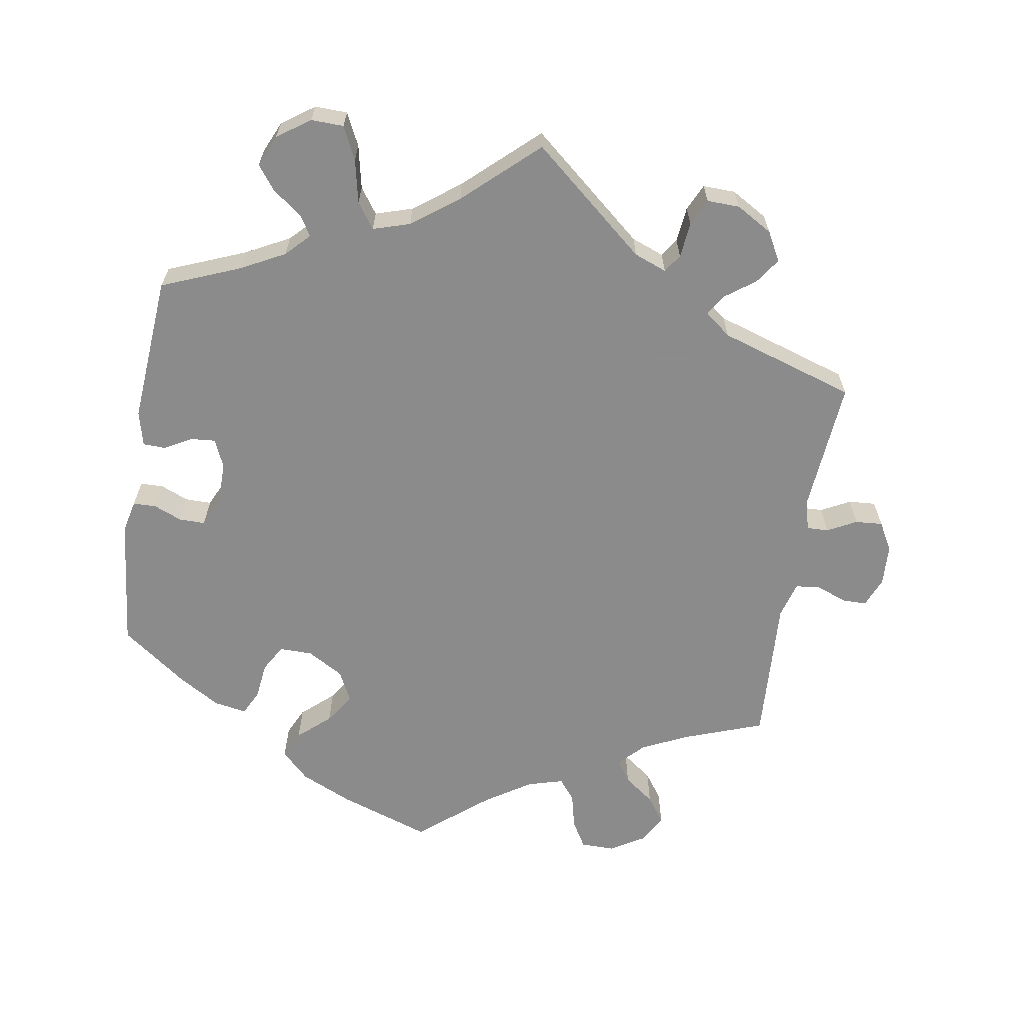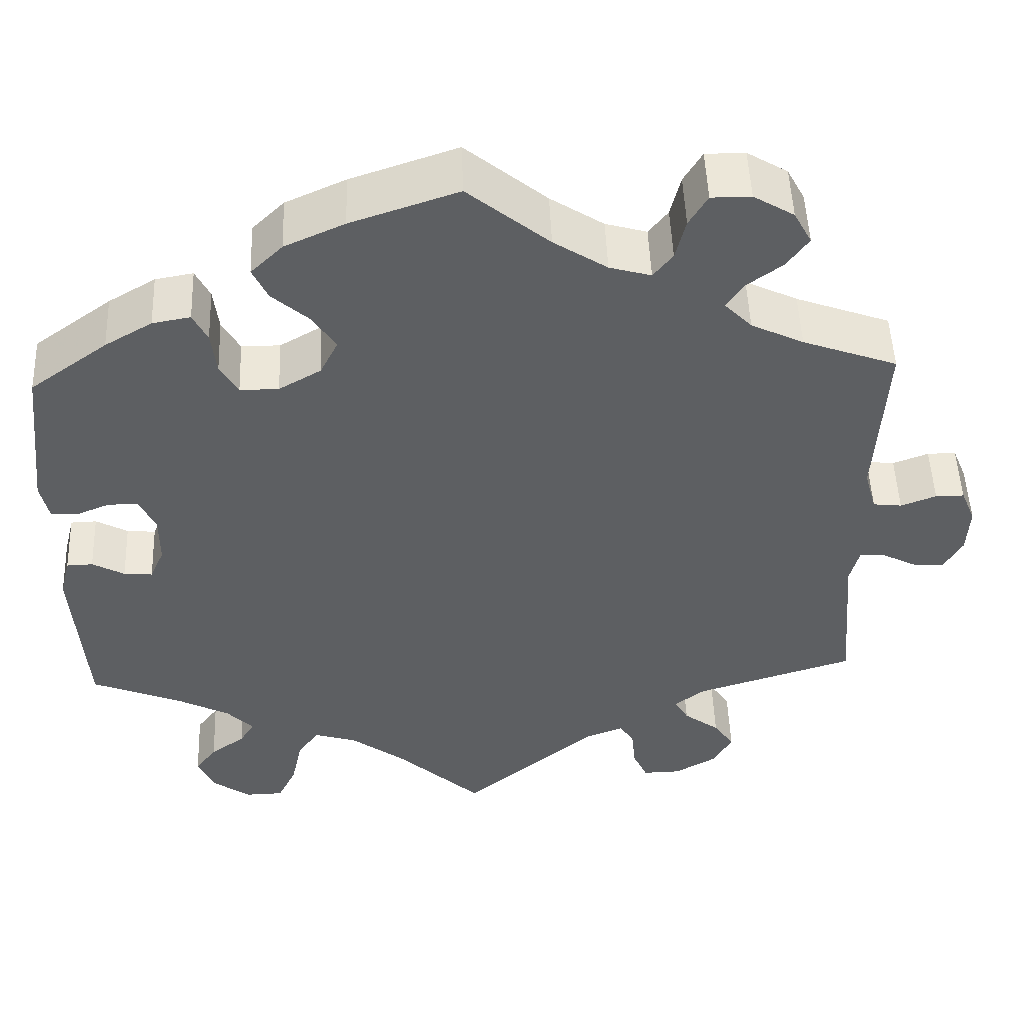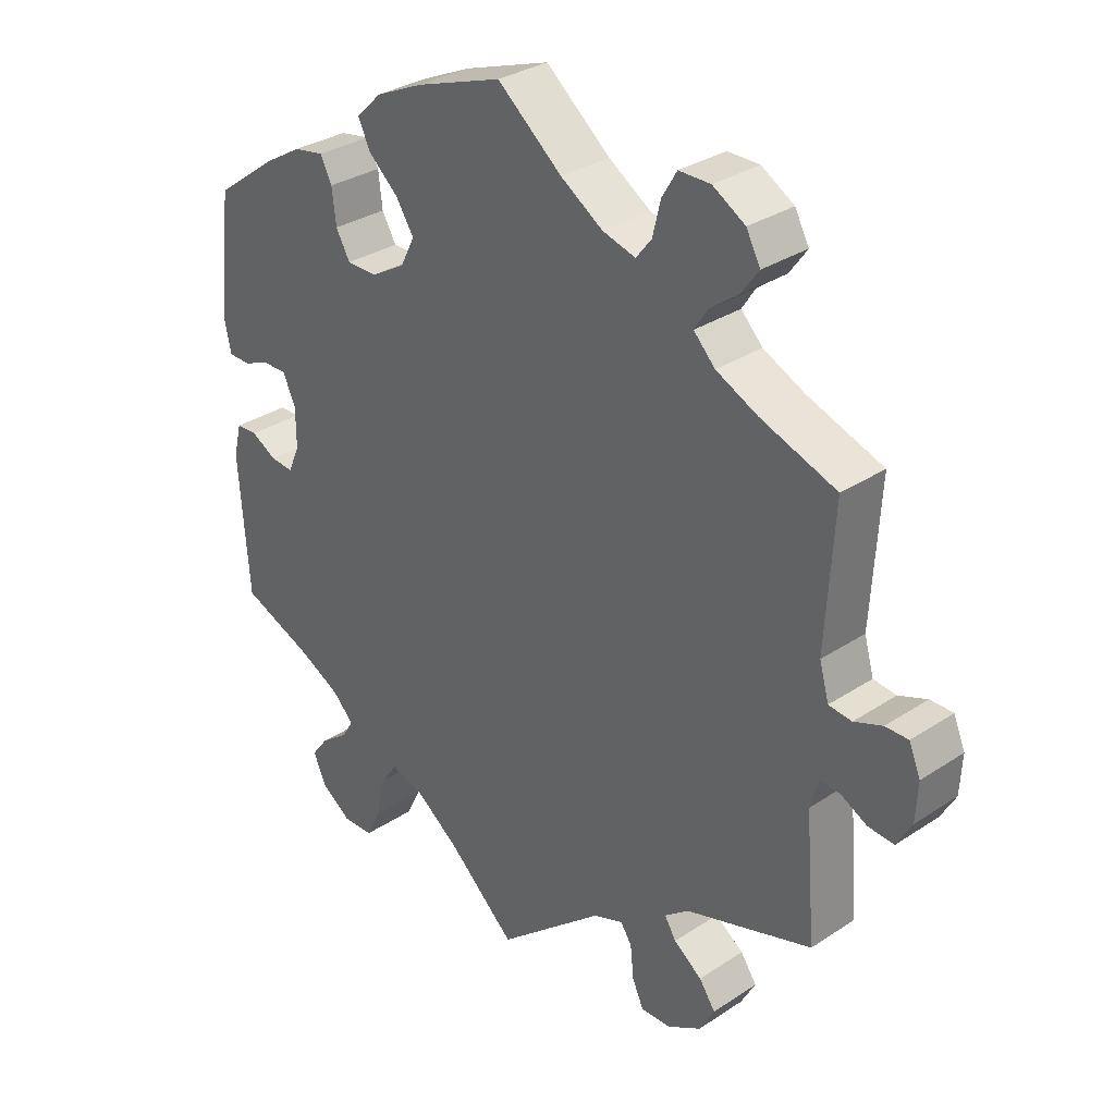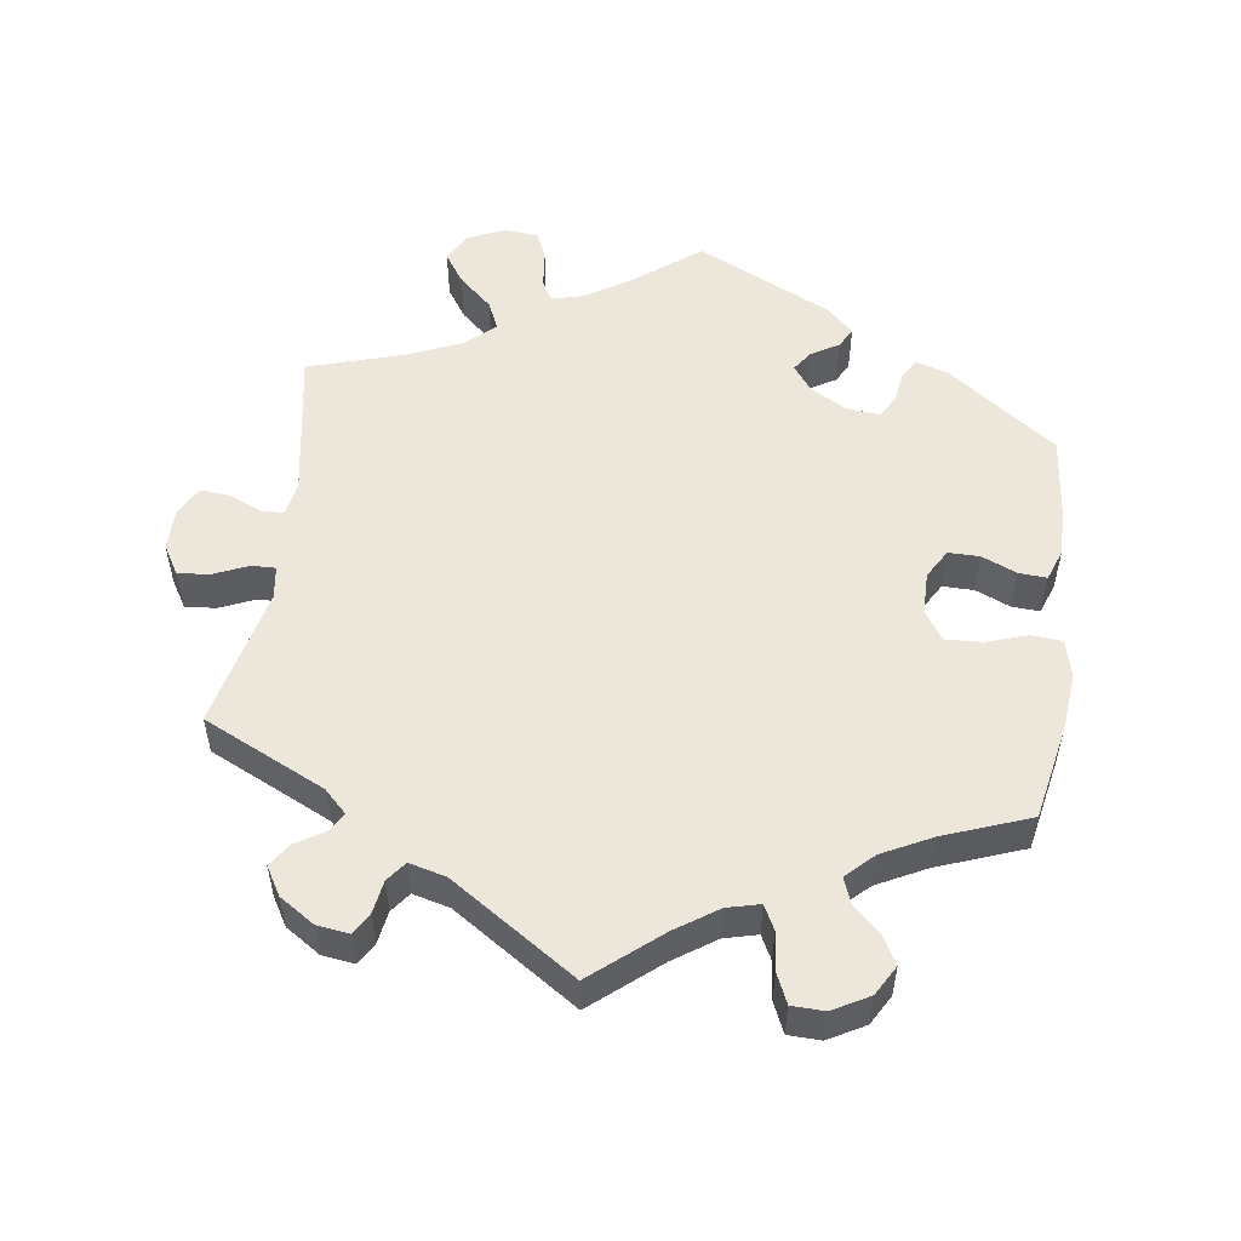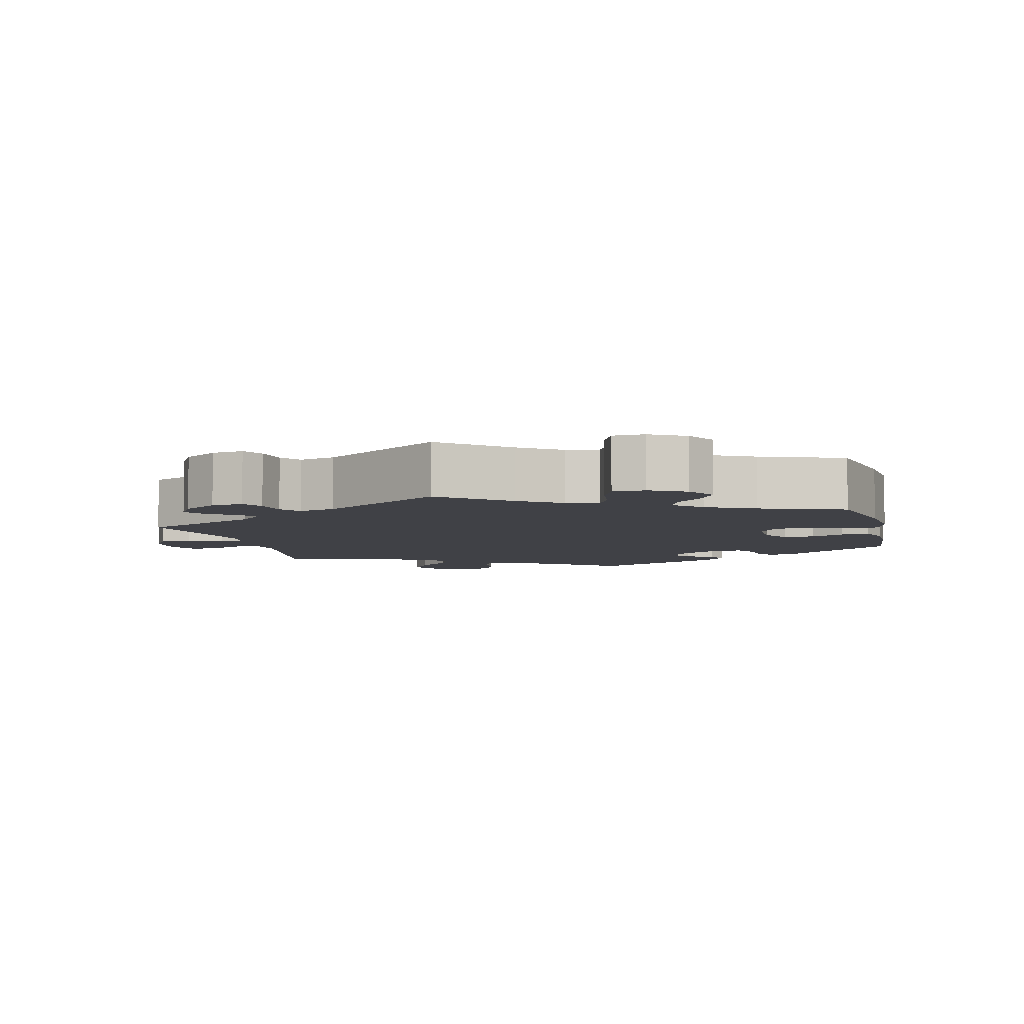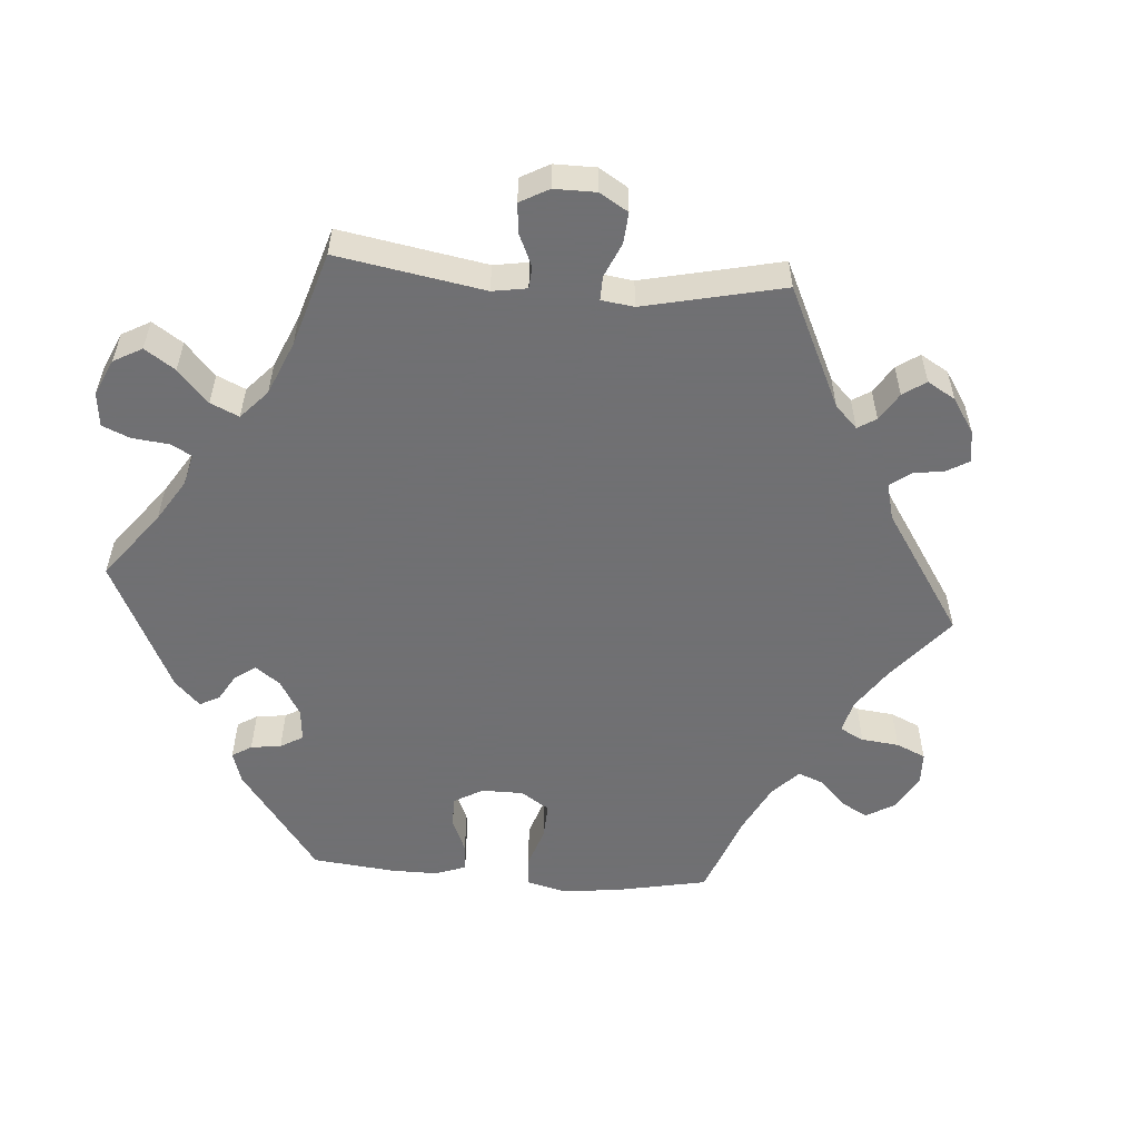
<metadata>
{"format":"obj","ext":"obj","renderer":"f3d","projection":"perspective","resolution":1024,"background":"white","views":[{"elev":-64.0,"azim":170.5,"up":"+Y"},{"elev":50.0,"azim":177.8,"up":"+Z"},{"elev":31.5,"azim":-133.1,"up":"+Z"},{"elev":53.2,"azim":-52.1,"up":"+Y"},{"elev":-6.0,"azim":-45.8,"up":"+Y"},{"elev":-55.0,"azim":-154.5,"up":"+Y"}]}
</metadata>
<code>
v -0.158 0.07 -0.446
v -0.203 0.07 -0.429
v -0.22 0.07 -0.454
v -0.225 0.07 -0.503
v -0.242 0.07 -0.54
v -0.287 0.07 -0.539
v -0.337 0.07 -0.51
v -0.359 0.07 -0.47
v -0.335 0.07 -0.435
v -0.293 0.07 -0.404
v -0.276 0.07 -0.376
v -0.312 0.07 -0.348
v -0.5 0.07 -0.289
v -0.485 0.07 -0.106
v -0.496 0.07 -0.064
v -0.526 0.07 -0.065
v -0.566 0.07 -0.086
v -0.604 0.07 -0.089
v -0.626 0.07 -0.05
v -0.629 0.07 0.007
v -0.612 0.07 0.048
v -0.578 0.07 0.048
v -0.536 0.07 0.032
v -0.502 0.07 0.036
v -0.488 0.07 0.086
v -0.5 0.07 0.289
v -0.388 0.07 0.33
v -0.326 0.07 0.36
v -0.294 0.07 0.393
v -0.314 0.07 0.424
v -0.356 0.07 0.455
v -0.382 0.07 0.491
v -0.361 0.07 0.53
v -0.313 0.07 0.559
v -0.266 0.07 0.559
v -0.244 0.07 0.522
v -0.232 0.07 0.473
v -0.209 0.07 0.444
v -0.16 0.07 0.458
v -0.097 0.07 0.499
v -0.001 0.07 0.578
v 0.126 0.07 0.535
v 0.197 0.07 0.503
v 0.235 0.07 0.466
v 0.217 0.07 0.428
v 0.173 0.07 0.389
v 0.146 0.07 0.347
v 0.167 0.07 0.305
v 0.217 0.07 0.276
v 0.263 0.07 0.276
v 0.284 0.07 0.313
v 0.29 0.07 0.364
v 0.307 0.07 0.398
v 0.352 0.07 0.39
v 0.408 0.07 0.357
v 0.5 0.07 0.29
v 0.52 0.07 0.108
v 0.51 0.07 0.063
v 0.478 0.07 0.062
v 0.439 0.07 0.078
v 0.403 0.07 0.078
v 0.384 0.07 0.037
v 0.384 0.07 -0.021
v 0.401 0.07 -0.06
v 0.435 0.07 -0.057
v 0.473 0.07 -0.036
v 0.504 0.07 -0.037
v 0.516 0.07 -0.085
v 0.501 0.07 -0.289
v 0.393 0.07 -0.333
v 0.332 0.07 -0.365
v 0.301 0.07 -0.397
v 0.318 0.07 -0.425
v 0.359 0.07 -0.455
v 0.384 0.07 -0.488
v 0.365 0.07 -0.531
v 0.32 0.07 -0.563
v 0.275 0.07 -0.562
v 0.253 0.07 -0.517
v 0.24 0.07 -0.457
v 0.215 0.07 -0.422
v 0.164 0.07 -0.438
v 0.1 0.07 -0.486
v 0 0.07 -0.578
v -0.158 0 -0.446
v -0.203 0 -0.429
v -0.22 0 -0.454
v -0.225 0 -0.503
v -0.242 0 -0.54
v -0.287 0 -0.539
v -0.337 0 -0.51
v -0.359 0 -0.47
v -0.335 0 -0.435
v -0.293 0 -0.404
v -0.276 0 -0.376
v -0.312 0 -0.348
v -0.5 0 -0.289
v -0.485 0 -0.106
v -0.496 0 -0.064
v -0.526 0 -0.065
v -0.566 0 -0.086
v -0.604 0 -0.089
v -0.626 0 -0.05
v -0.629 0 0.007
v -0.612 0 0.048
v -0.578 0 0.048
v -0.536 0 0.032
v -0.502 0 0.036
v -0.488 0 0.086
v -0.5 0 0.289
v -0.388 0 0.33
v -0.326 0 0.36
v -0.294 0 0.393
v -0.314 0 0.424
v -0.356 0 0.455
v -0.382 0 0.491
v -0.361 0 0.53
v -0.313 0 0.559
v -0.266 0 0.559
v -0.244 0 0.522
v -0.232 0 0.473
v -0.209 0 0.444
v -0.16 0 0.458
v -0.097 0 0.499
v -0.001 0 0.578
v 0.126 0 0.535
v 0.197 0 0.503
v 0.235 0 0.466
v 0.217 0 0.428
v 0.173 0 0.389
v 0.146 0 0.347
v 0.167 0 0.305
v 0.217 0 0.276
v 0.263 0 0.276
v 0.284 0 0.313
v 0.29 0 0.364
v 0.307 0 0.398
v 0.352 0 0.39
v 0.408 0 0.357
v 0.5 0 0.29
v 0.52 0 0.108
v 0.51 0 0.063
v 0.478 0 0.062
v 0.439 0 0.078
v 0.403 0 0.078
v 0.384 0 0.037
v 0.384 0 -0.021
v 0.401 0 -0.06
v 0.435 0 -0.057
v 0.473 0 -0.036
v 0.504 0 -0.037
v 0.516 0 -0.085
v 0.501 0 -0.289
v 0.393 0 -0.333
v 0.332 0 -0.365
v 0.301 0 -0.397
v 0.318 0 -0.425
v 0.359 0 -0.455
v 0.384 0 -0.488
v 0.365 0 -0.531
v 0.32 0 -0.563
v 0.275 0 -0.562
v 0.253 0 -0.517
v 0.24 0 -0.457
v 0.215 0 -0.422
v 0.164 0 -0.438
v 0.1 0 -0.486
v 0 0 -0.578
f 83 84 1
f 82 83 1 2
f 81 82 2
f 77 78 79 80
f 77 80 81
f 76 77 81
f 73 74 75 76
f 72 73 76 81
f 71 72 81 2
f 67 68 69 70
f 65 66 67 70
f 64 65 70 71
f 63 64 71 2
f 57 58 59 60
f 57 60 61
f 56 57 61
f 55 56 61 62
f 51 52 53 54
f 50 51 54 55
f 43 44 45 46
f 43 46 47
f 40 41 42 43
f 39 40 43 47
f 38 39 47 48
f 34 35 36 37
f 34 37 38
f 33 34 38
f 30 31 32 33
f 29 30 33 38
f 28 29 38 48
f 25 26 27
f 24 25 27 28
f 20 21 22 23
f 20 23 24
f 19 20 24
f 16 17 18 19
f 15 16 19 24
f 14 15 24 28
f 12 13 14 28
f 7 8 9 10
f 7 10 11
f 6 7 11
f 3 4 5 6
f 2 3 6 11
f 62 63 2 11
f 50 55 62 11
f 12 28 48 49
f 11 12 49 50
f 85 168 167
f 86 85 167 166
f 86 166 165
f 164 163 162 161
f 165 164 161
f 165 161 160
f 160 159 158 157
f 165 160 157 156
f 86 165 156 155
f 154 153 152 151
f 154 151 150 149
f 155 154 149 148
f 86 155 148 147
f 144 143 142 141
f 145 144 141
f 145 141 140
f 146 145 140 139
f 138 137 136 135
f 139 138 135 134
f 130 129 128 127
f 131 130 127
f 127 126 125 124
f 131 127 124 123
f 132 131 123 122
f 121 120 119 118
f 122 121 118
f 122 118 117
f 117 116 115 114
f 122 117 114 113
f 132 122 113 112
f 111 110 109
f 112 111 109 108
f 107 106 105 104
f 108 107 104
f 108 104 103
f 103 102 101 100
f 108 103 100 99
f 112 108 99 98
f 112 98 97 96
f 94 93 92 91
f 95 94 91
f 95 91 90
f 90 89 88 87
f 95 90 87 86
f 95 86 147 146
f 95 146 139 134
f 133 132 112 96
f 134 133 96 95
f 1 85 86 2
f 2 86 87 3
f 3 87 88 4
f 4 88 89 5
f 5 89 90 6
f 6 90 91 7
f 7 91 92 8
f 8 92 93 9
f 9 93 94 10
f 10 94 95 11
f 11 95 96 12
f 12 96 97 13
f 13 97 98 14
f 14 98 99 15
f 15 99 100 16
f 16 100 101 17
f 17 101 102 18
f 18 102 103 19
f 19 103 104 20
f 20 104 105 21
f 21 105 106 22
f 22 106 107 23
f 23 107 108 24
f 24 108 109 25
f 25 109 110 26
f 26 110 111 27
f 27 111 112 28
f 28 112 113 29
f 29 113 114 30
f 30 114 115 31
f 31 115 116 32
f 32 116 117 33
f 33 117 118 34
f 34 118 119 35
f 35 119 120 36
f 36 120 121 37
f 37 121 122 38
f 38 122 123 39
f 39 123 124 40
f 40 124 125 41
f 41 125 126 42
f 42 126 127 43
f 43 127 128 44
f 44 128 129 45
f 45 129 130 46
f 46 130 131 47
f 47 131 132 48
f 48 132 133 49
f 49 133 134 50
f 50 134 135 51
f 51 135 136 52
f 52 136 137 53
f 53 137 138 54
f 54 138 139 55
f 55 139 140 56
f 56 140 141 57
f 57 141 142 58
f 58 142 143 59
f 59 143 144 60
f 60 144 145 61
f 61 145 146 62
f 62 146 147 63
f 63 147 148 64
f 64 148 149 65
f 65 149 150 66
f 66 150 151 67
f 67 151 152 68
f 68 152 153 69
f 69 153 154 70
f 70 154 155 71
f 71 155 156 72
f 72 156 157 73
f 73 157 158 74
f 74 158 159 75
f 75 159 160 76
f 76 160 161 77
f 77 161 162 78
f 78 162 163 79
f 79 163 164 80
f 80 164 165 81
f 81 165 166 82
f 82 166 167 83
f 83 167 168 84
f 84 168 85 1

</code>
